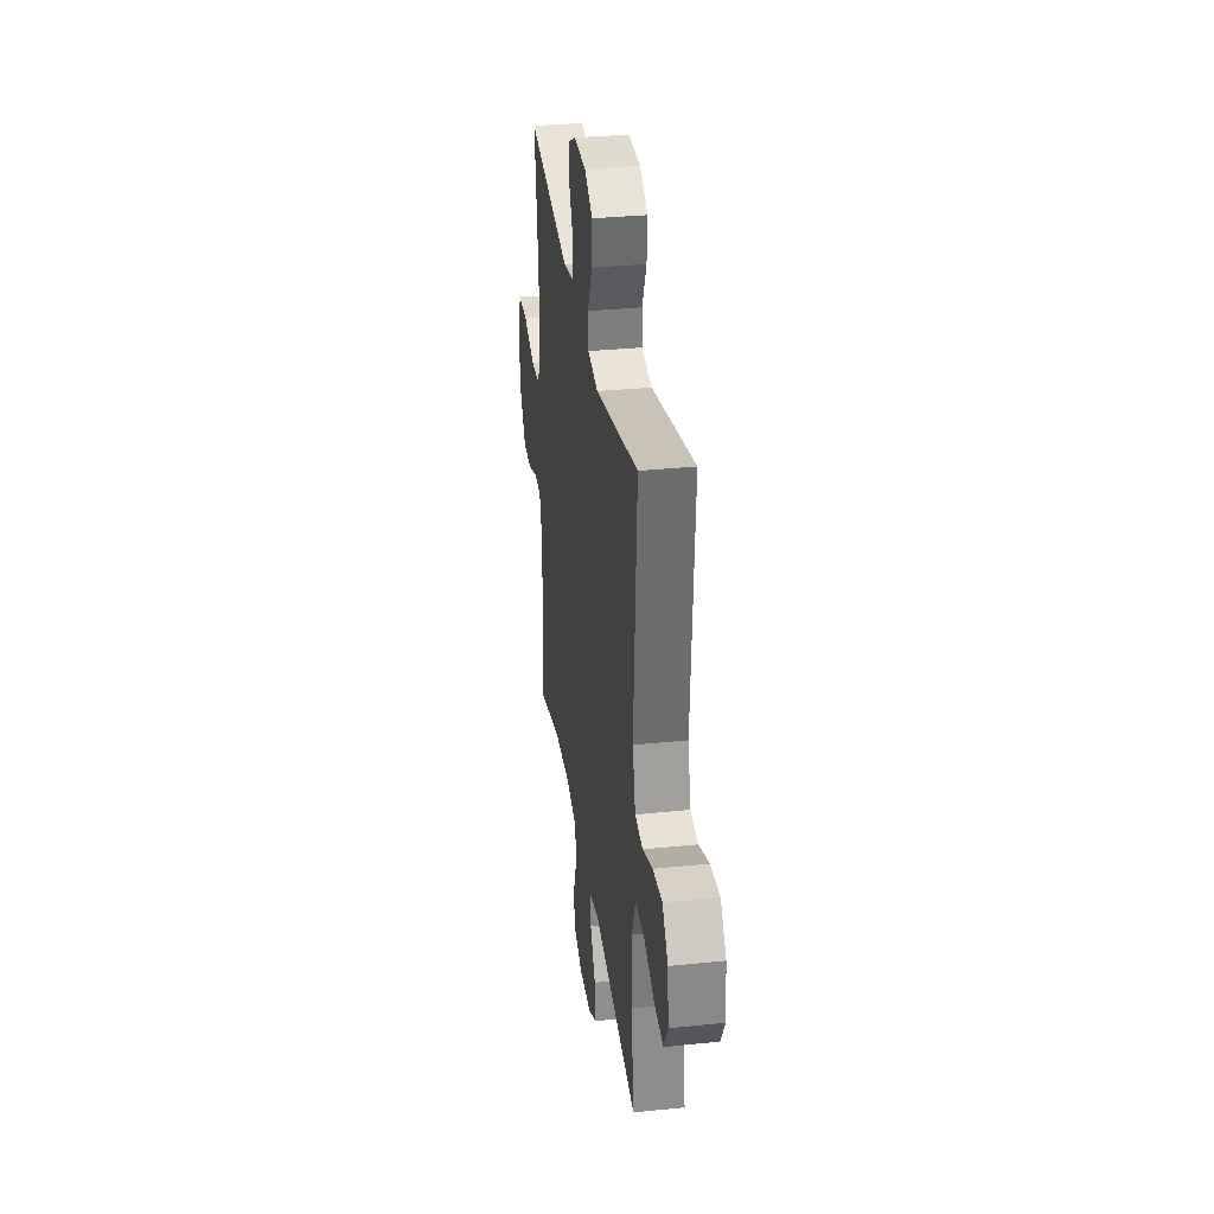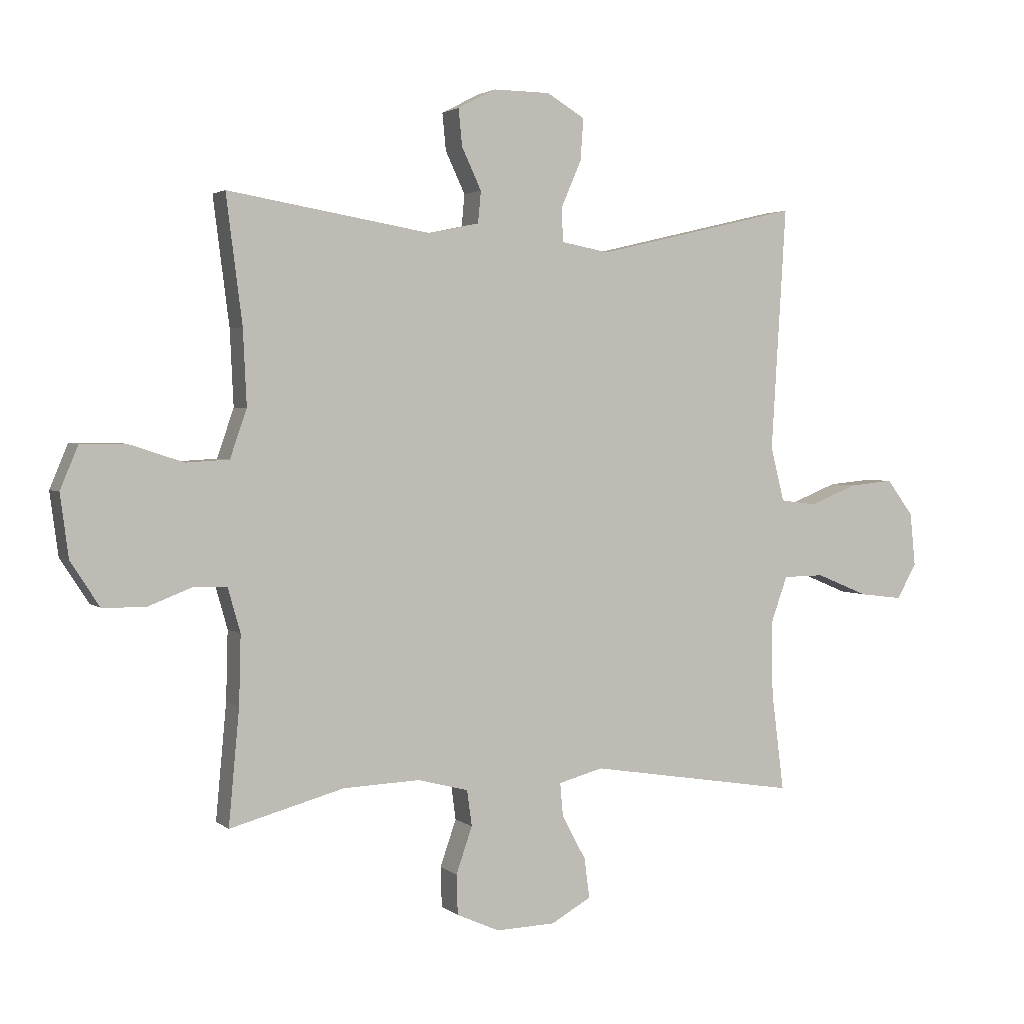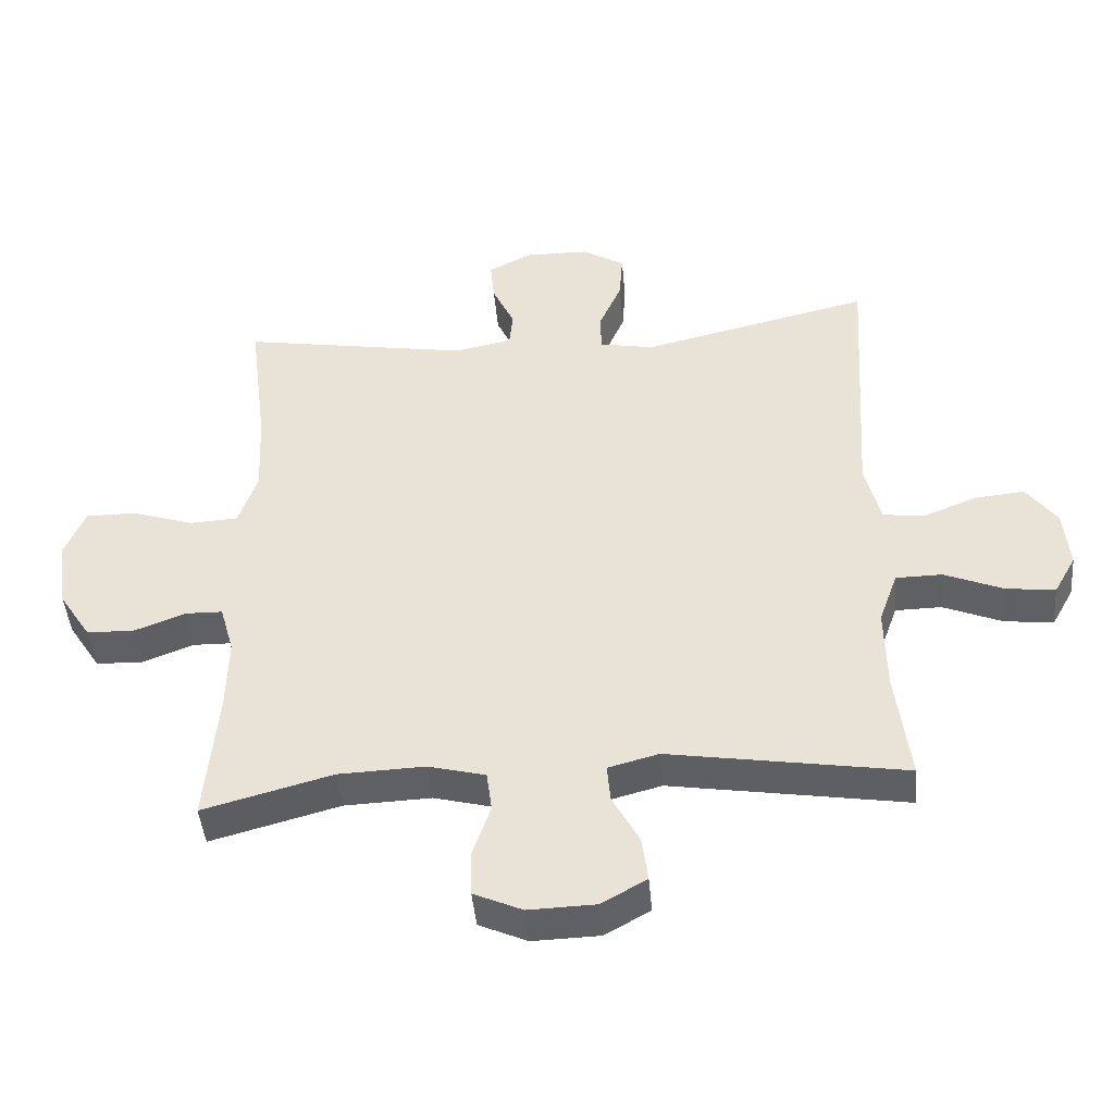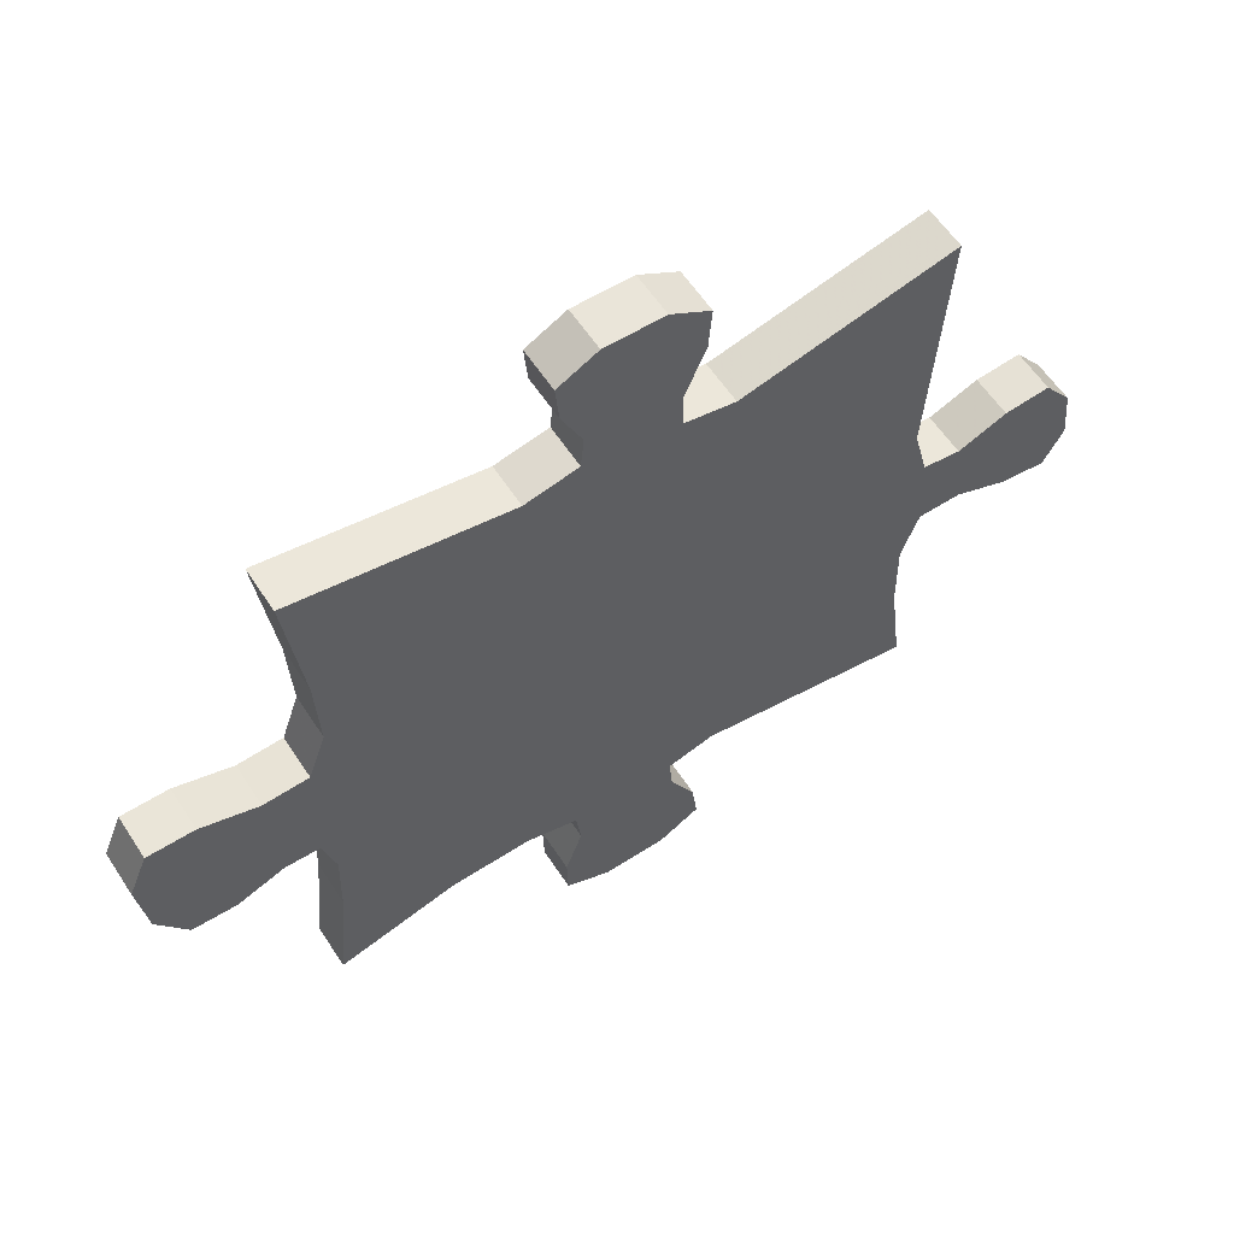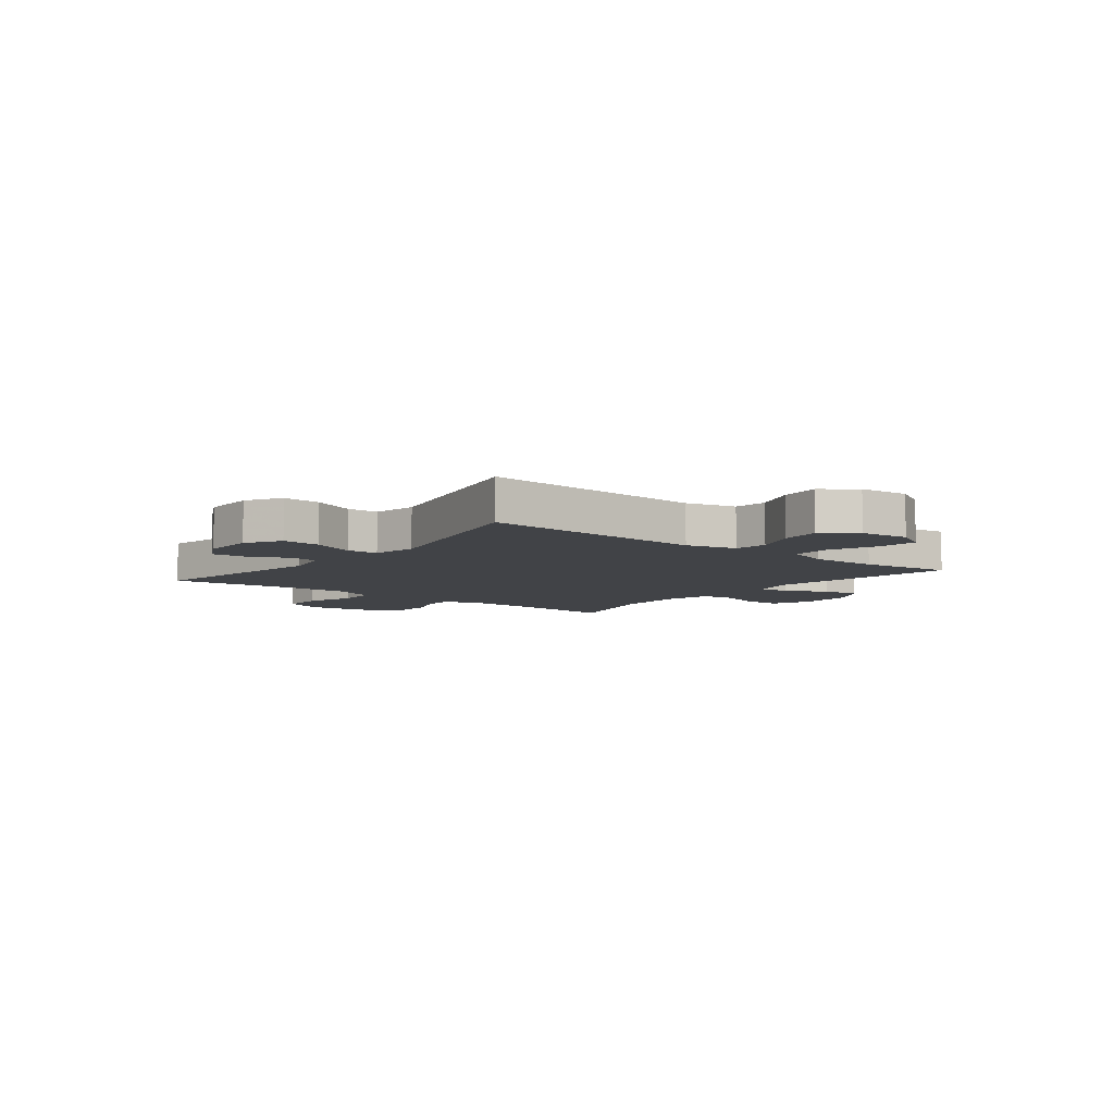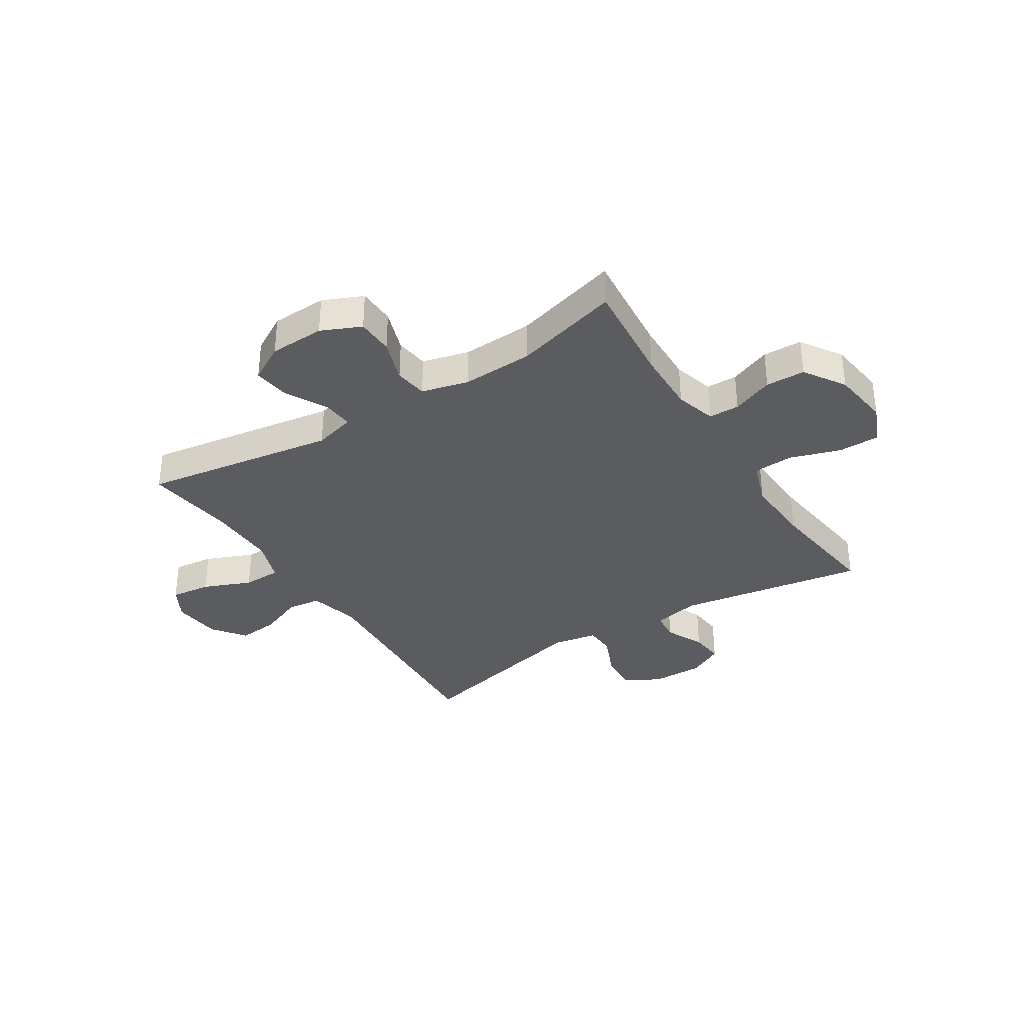
<metadata>
{"format":"obj","ext":"obj","renderer":"f3d","projection":"perspective","resolution":1024,"background":"white","views":[{"elev":33.0,"azim":81.9,"up":"+Z"},{"elev":2.6,"azim":-23.6,"up":"+Z"},{"elev":-44.5,"azim":5.0,"up":"+Z"},{"elev":58.8,"azim":-32.9,"up":"+Z"},{"elev":-7.1,"azim":51.8,"up":"+Y"},{"elev":-34.8,"azim":-147.5,"up":"+Y"}]}
</metadata>
<code>
v -0.5 0.07 -0.5
v -0.482 0.07 -0.307
v -0.479 0.07 -0.192
v -0.5 0.07 -0.118
v -0.556 0.07 -0.117
v -0.631 0.07 -0.146
v -0.702 0.07 -0.144
v -0.75 0.07 -0.07
v -0.764 0.07 0.035
v -0.734 0.07 0.107
v -0.659 0.07 0.107
v -0.567 0.07 0.077
v -0.495 0.07 0.081
v -0.467 0.07 0.162
v -0.473 0.07 0.288
v -0.5 0.07 0.5
v -0.159 0.07 0.443
v -0.074 0.07 0.461
v -0.069 0.07 0.514
v -0.102 0.07 0.584
v -0.108 0.07 0.646
v -0.044 0.07 0.679
v 0.051 0.07 0.678
v 0.115 0.07 0.64
v 0.11 0.07 0.57
v 0.076 0.07 0.492
v 0.078 0.07 0.435
v 0.159 0.07 0.42
v 0.5 0.07 0.5
v 0.475 0.07 0.092
v 0.498 0.07 0.001
v 0.559 0.07 -0.007
v 0.639 0.07 0.025
v 0.713 0.07 0.032
v 0.758 0.07 -0.028
v 0.767 0.07 -0.117
v 0.734 0.07 -0.176
v 0.661 0.07 -0.167
v 0.574 0.07 -0.131
v 0.505 0.07 -0.132
v 0.477 0.07 -0.21
v 0.479 0.07 -0.334
v 0.5 0.07 -0.5
v 0.149 0.07 -0.444
v 0.074 0.07 -0.464
v 0.079 0.07 -0.52
v 0.119 0.07 -0.594
v 0.128 0.07 -0.661
v 0.061 0.07 -0.699
v -0.039 0.07 -0.702
v -0.111 0.07 -0.67
v -0.113 0.07 -0.603
v -0.086 0.07 -0.525
v -0.094 0.07 -0.465
v -0.179 0.07 -0.443
v -0.308 0.07 -0.448
v -0.5 0 -0.5
v -0.482 0 -0.307
v -0.479 0 -0.192
v -0.5 0 -0.118
v -0.556 0 -0.117
v -0.631 0 -0.146
v -0.702 0 -0.144
v -0.75 0 -0.07
v -0.764 0 0.035
v -0.734 0 0.107
v -0.659 0 0.107
v -0.567 0 0.077
v -0.495 0 0.081
v -0.467 0 0.162
v -0.473 0 0.288
v -0.5 0 0.5
v -0.159 0 0.443
v -0.074 0 0.461
v -0.069 0 0.514
v -0.102 0 0.584
v -0.108 0 0.646
v -0.044 0 0.679
v 0.051 0 0.678
v 0.115 0 0.64
v 0.11 0 0.57
v 0.076 0 0.492
v 0.078 0 0.435
v 0.159 0 0.42
v 0.5 0 0.5
v 0.475 0 0.092
v 0.498 0 0.001
v 0.559 0 -0.007
v 0.639 0 0.025
v 0.713 0 0.032
v 0.758 0 -0.028
v 0.767 0 -0.117
v 0.734 0 -0.176
v 0.661 0 -0.167
v 0.574 0 -0.131
v 0.505 0 -0.132
v 0.477 0 -0.21
v 0.479 0 -0.334
v 0.5 0 -0.5
v 0.149 0 -0.444
v 0.074 0 -0.464
v 0.079 0 -0.52
v 0.119 0 -0.594
v 0.128 0 -0.661
v 0.061 0 -0.699
v -0.039 0 -0.702
v -0.111 0 -0.67
v -0.113 0 -0.603
v -0.086 0 -0.525
v -0.094 0 -0.465
v -0.179 0 -0.443
v -0.308 0 -0.448
f 50 51 52 53
f 50 53 54
f 49 50 54
f 46 47 48 49
f 45 46 49 54
f 44 45 54 55
f 42 43 44
f 41 42 44 55
f 36 37 38 39
f 36 39 40
f 35 36 40
f 32 33 34 35
f 32 35 40
f 31 32 40
f 30 31 40 41
f 28 29 30
f 27 28 30 41
f 23 24 25 26
f 23 26 27
f 22 23 27
f 19 20 21 22
f 18 19 22 27
f 17 18 27 41
f 15 16 17 41
f 9 10 11 12
f 9 12 13
f 8 9 13
f 5 6 7 8
f 4 5 8 13
f 3 4 13 14
f 56 1 2
f 56 2 3 14
f 41 55 56
f 14 15 41 56
f 109 108 107 106
f 110 109 106
f 110 106 105
f 105 104 103 102
f 110 105 102 101
f 111 110 101 100
f 100 99 98
f 111 100 98 97
f 95 94 93 92
f 96 95 92
f 96 92 91
f 91 90 89 88
f 96 91 88
f 96 88 87
f 97 96 87 86
f 86 85 84
f 97 86 84 83
f 82 81 80 79
f 83 82 79
f 83 79 78
f 78 77 76 75
f 83 78 75 74
f 97 83 74 73
f 97 73 72 71
f 68 67 66 65
f 69 68 65
f 69 65 64
f 64 63 62 61
f 69 64 61 60
f 70 69 60 59
f 58 57 112
f 70 59 58 112
f 112 111 97
f 112 97 71 70
f 1 57 58 2
f 2 58 59 3
f 3 59 60 4
f 4 60 61 5
f 5 61 62 6
f 6 62 63 7
f 7 63 64 8
f 8 64 65 9
f 9 65 66 10
f 10 66 67 11
f 11 67 68 12
f 12 68 69 13
f 13 69 70 14
f 14 70 71 15
f 15 71 72 16
f 16 72 73 17
f 17 73 74 18
f 18 74 75 19
f 19 75 76 20
f 20 76 77 21
f 21 77 78 22
f 22 78 79 23
f 23 79 80 24
f 24 80 81 25
f 25 81 82 26
f 26 82 83 27
f 27 83 84 28
f 28 84 85 29
f 29 85 86 30
f 30 86 87 31
f 31 87 88 32
f 32 88 89 33
f 33 89 90 34
f 34 90 91 35
f 35 91 92 36
f 36 92 93 37
f 37 93 94 38
f 38 94 95 39
f 39 95 96 40
f 40 96 97 41
f 41 97 98 42
f 42 98 99 43
f 43 99 100 44
f 44 100 101 45
f 45 101 102 46
f 46 102 103 47
f 47 103 104 48
f 48 104 105 49
f 49 105 106 50
f 50 106 107 51
f 51 107 108 52
f 52 108 109 53
f 53 109 110 54
f 54 110 111 55
f 55 111 112 56
f 56 112 57 1

</code>
